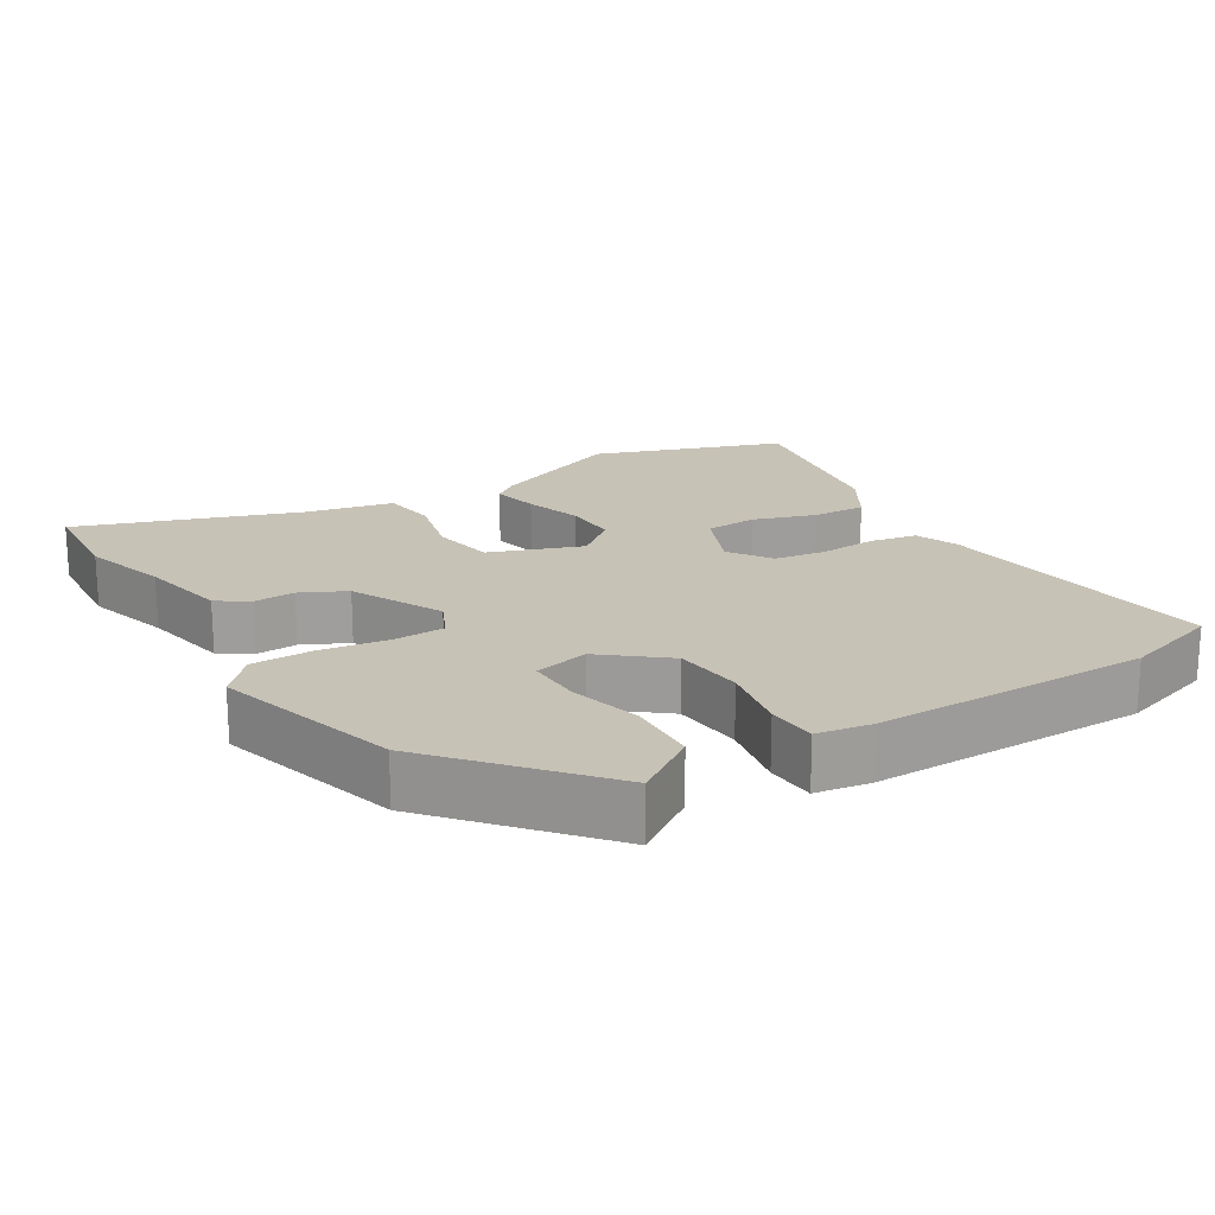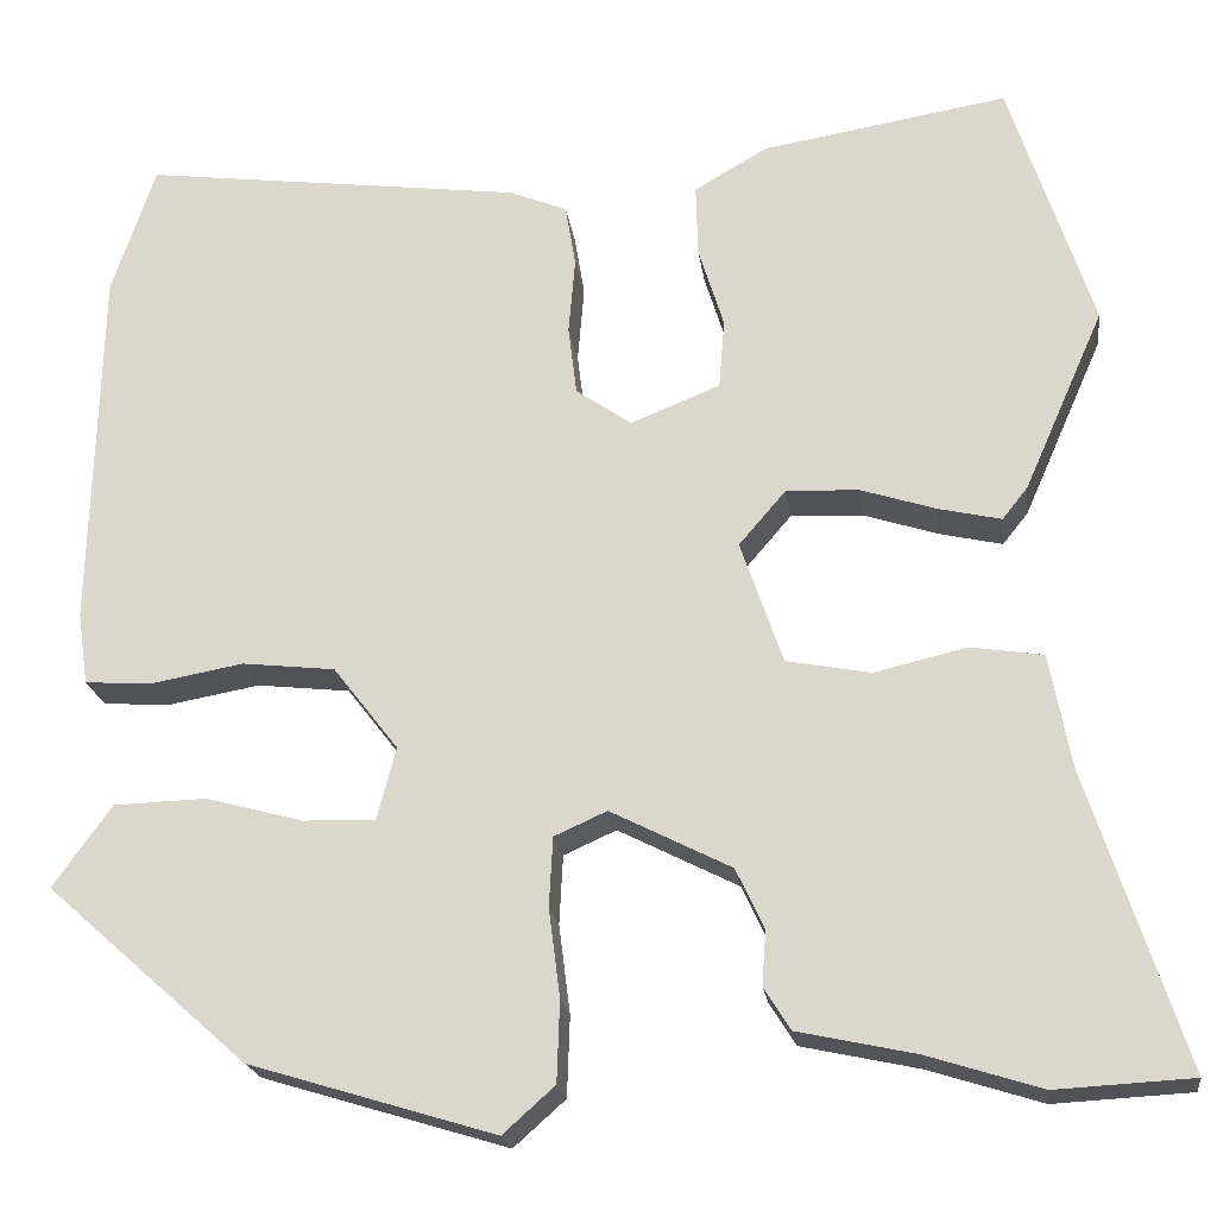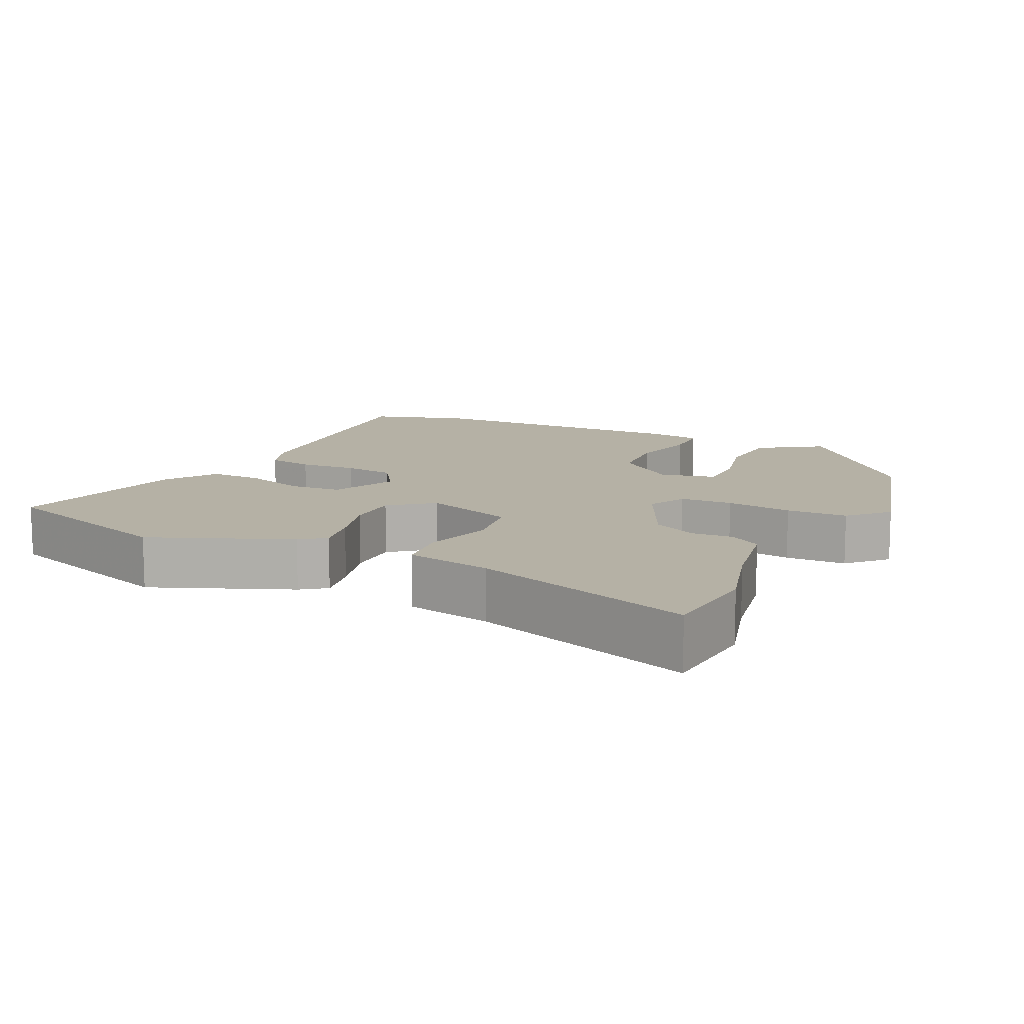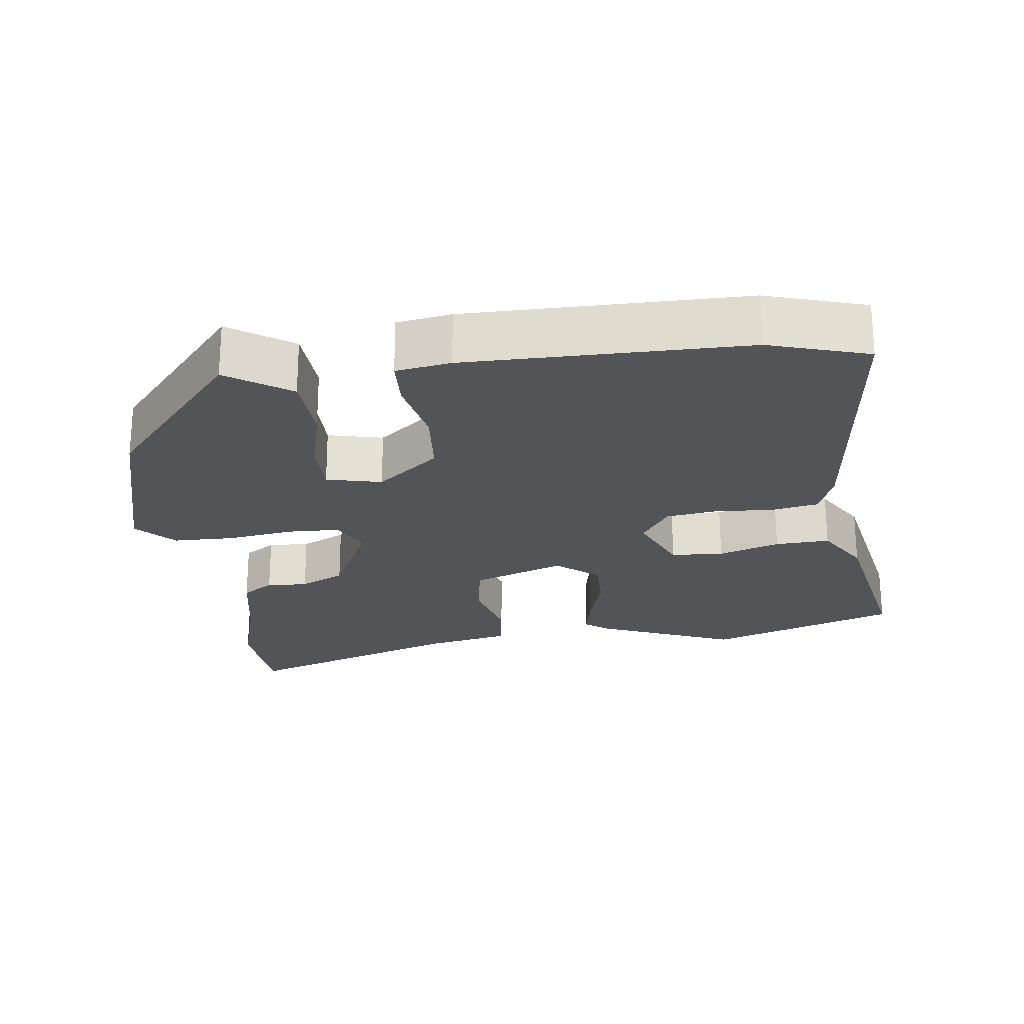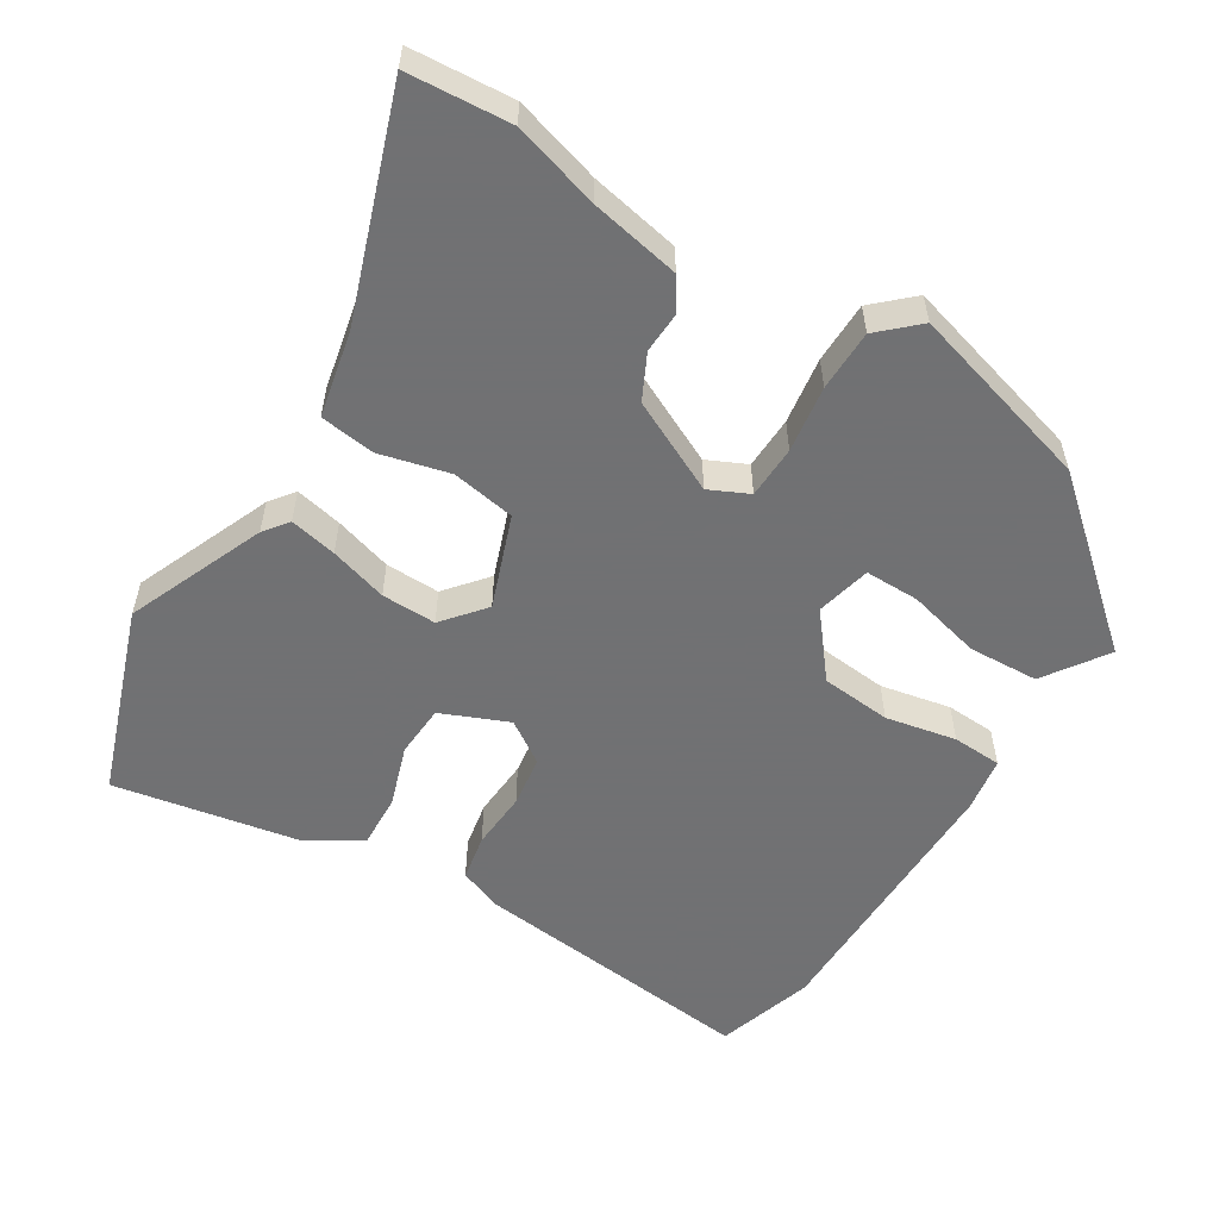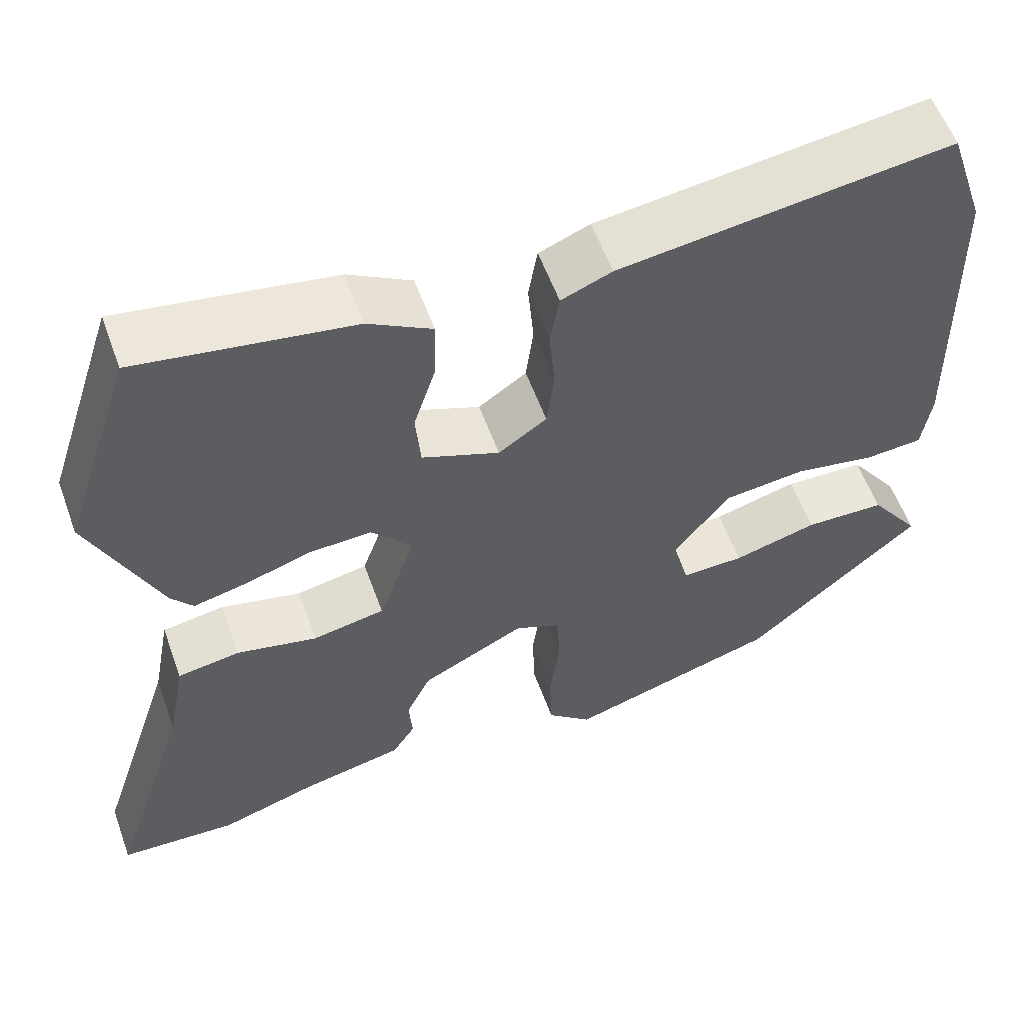
<metadata>
{"format":"obj","ext":"obj","renderer":"f3d","projection":"perspective","resolution":1024,"background":"white","views":[{"elev":19.3,"azim":-120.4,"up":"+Y"},{"elev":-20.7,"azim":7.6,"up":"+Z"},{"elev":11.8,"azim":117.3,"up":"+Y"},{"elev":-23.2,"azim":-81.5,"up":"+Y"},{"elev":-55.3,"azim":149.4,"up":"+Y"},{"elev":57.5,"azim":160.1,"up":"+Z"}]}
</metadata>
<code>
v -0.525 0.07 0.426
v -0.479 0.07 0.564
v -0.074 0.07 0.512
v -0.012 0.07 0.487
v -0.001 0.07 0.421
v -0.008 0.07 0.339
v 0.001 0.07 0.266
v 0.06 0.07 0.225
v 0.155 0.07 0.263
v 0.161 0.07 0.337
v 0.134 0.07 0.424
v 0.132 0.07 0.501
v 0.21 0.07 0.546
v 0.471 0.07 0.589
v 0.559 0.07 0.32
v 0.474 0.07 0.127
v 0.447 0.07 0.093
v 0.381 0.07 0.108
v 0.3 0.07 0.134
v 0.223 0.07 0.137
v 0.173 0.07 0.079
v 0.218 0.07 -0.052
v 0.307 0.07 -0.069
v 0.406 0.07 -0.046
v 0.483 0.07 -0.058
v 0.506 0.07 -0.18
v 0.608 0.07 -0.494
v 0.463 0.07 -0.502
v 0.342 0.07 -0.464
v 0.217 0.07 -0.437
v 0.189 0.07 -0.392
v 0.193 0.07 -0.334
v 0.163 0.07 -0.27
v 0.035 0.07 -0.205
v -0.021 0.07 -0.23
v -0.025 0.07 -0.304
v -0.013 0.07 -0.398
v -0.016 0.07 -0.484
v -0.071 0.07 -0.533
v -0.332 0.07 -0.454
v -0.546 0.07 -0.265
v -0.484 0.07 -0.178
v -0.385 0.07 -0.175
v -0.282 0.07 -0.203
v -0.205 0.07 -0.205
v -0.185 0.07 -0.128
v -0.254 0.07 -0.039
v -0.353 0.07 -0.028
v -0.453 0.07 -0.046
v -0.523 0.07 -0.041
v -0.534 0.07 0.036
v -0.525 0 0.426
v -0.479 0 0.564
v -0.074 0 0.512
v -0.012 0 0.487
v -0.001 0 0.421
v -0.008 0 0.339
v 0.001 0 0.266
v 0.06 0 0.225
v 0.155 0 0.263
v 0.161 0 0.337
v 0.134 0 0.424
v 0.132 0 0.501
v 0.21 0 0.546
v 0.471 0 0.589
v 0.559 0 0.32
v 0.474 0 0.127
v 0.447 0 0.093
v 0.381 0 0.108
v 0.3 0 0.134
v 0.223 0 0.137
v 0.173 0 0.079
v 0.218 0 -0.052
v 0.307 0 -0.069
v 0.406 0 -0.046
v 0.483 0 -0.058
v 0.506 0 -0.18
v 0.608 0 -0.494
v 0.463 0 -0.502
v 0.342 0 -0.464
v 0.217 0 -0.437
v 0.189 0 -0.392
v 0.193 0 -0.334
v 0.163 0 -0.27
v 0.035 0 -0.205
v -0.021 0 -0.23
v -0.025 0 -0.304
v -0.013 0 -0.398
v -0.016 0 -0.484
v -0.071 0 -0.533
v -0.332 0 -0.454
v -0.546 0 -0.265
v -0.484 0 -0.178
v -0.385 0 -0.175
v -0.282 0 -0.203
v -0.205 0 -0.205
v -0.185 0 -0.128
v -0.254 0 -0.039
v -0.353 0 -0.028
v -0.453 0 -0.046
v -0.523 0 -0.041
v -0.534 0 0.036
f 4 5 6
f 3 4 6
f 2 3 6
f 1 2 6
f 51 1 6
f 50 51 6
f 49 50 6
f 48 49 6
f 47 48 6 7
f 46 47 7 8
f 45 46 8 9
f 42 43 44
f 41 42 44
f 40 41 44
f 39 40 44
f 38 39 44
f 37 38 44
f 36 37 44
f 35 36 44 45
f 34 35 45 9
f 29 30 31 32
f 29 32 33
f 28 29 33
f 27 28 33
f 26 27 33
f 26 33 34
f 25 26 34
f 24 25 34
f 23 24 34
f 17 18 19
f 16 17 19
f 15 16 19
f 14 15 19
f 13 14 19
f 12 13 19
f 11 12 19
f 10 11 19
f 9 10 19 20
f 22 23 34
f 21 22 34
f 21 34 9
f 9 20 21
f 57 56 55
f 57 55 54
f 57 54 53
f 57 53 52
f 57 52 102
f 57 102 101
f 57 101 100
f 57 100 99
f 58 57 99 98
f 59 58 98 97
f 60 59 97 96
f 95 94 93
f 95 93 92
f 95 92 91
f 95 91 90
f 95 90 89
f 95 89 88
f 95 88 87
f 96 95 87 86
f 60 96 86 85
f 83 82 81 80
f 84 83 80
f 84 80 79
f 84 79 78
f 84 78 77
f 85 84 77
f 85 77 76
f 85 76 75
f 85 75 74
f 70 69 68
f 70 68 67
f 70 67 66
f 70 66 65
f 70 65 64
f 70 64 63
f 70 63 62
f 70 62 61
f 71 70 61 60
f 85 74 73
f 85 73 72
f 60 85 72
f 72 71 60
f 1 52 53 2
f 2 53 54 3
f 3 54 55 4
f 4 55 56 5
f 5 56 57 6
f 6 57 58 7
f 7 58 59 8
f 8 59 60 9
f 9 60 61 10
f 10 61 62 11
f 11 62 63 12
f 12 63 64 13
f 13 64 65 14
f 14 65 66 15
f 15 66 67 16
f 16 67 68 17
f 17 68 69 18
f 18 69 70 19
f 19 70 71 20
f 20 71 72 21
f 21 72 73 22
f 22 73 74 23
f 23 74 75 24
f 24 75 76 25
f 25 76 77 26
f 26 77 78 27
f 27 78 79 28
f 28 79 80 29
f 29 80 81 30
f 30 81 82 31
f 31 82 83 32
f 32 83 84 33
f 33 84 85 34
f 34 85 86 35
f 35 86 87 36
f 36 87 88 37
f 37 88 89 38
f 38 89 90 39
f 39 90 91 40
f 40 91 92 41
f 41 92 93 42
f 42 93 94 43
f 43 94 95 44
f 44 95 96 45
f 45 96 97 46
f 46 97 98 47
f 47 98 99 48
f 48 99 100 49
f 49 100 101 50
f 50 101 102 51
f 51 102 52 1

</code>
